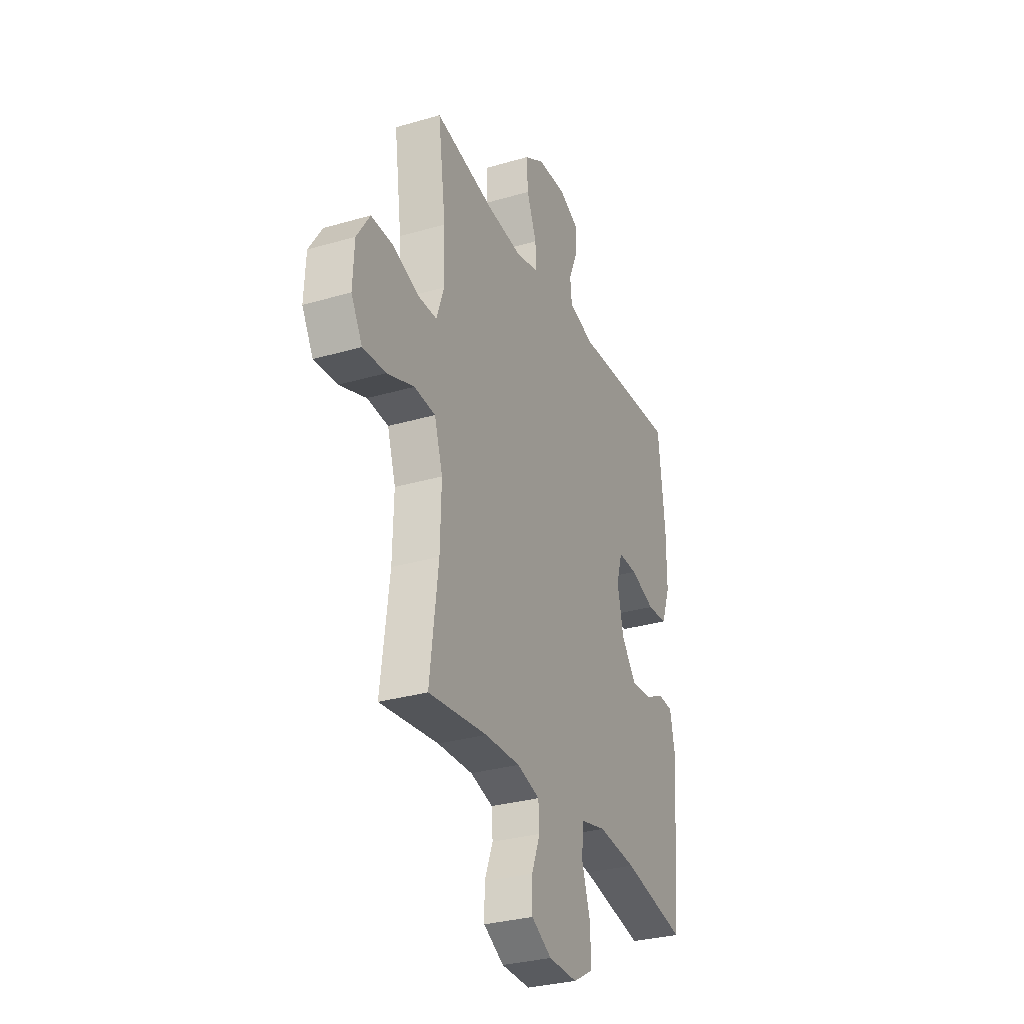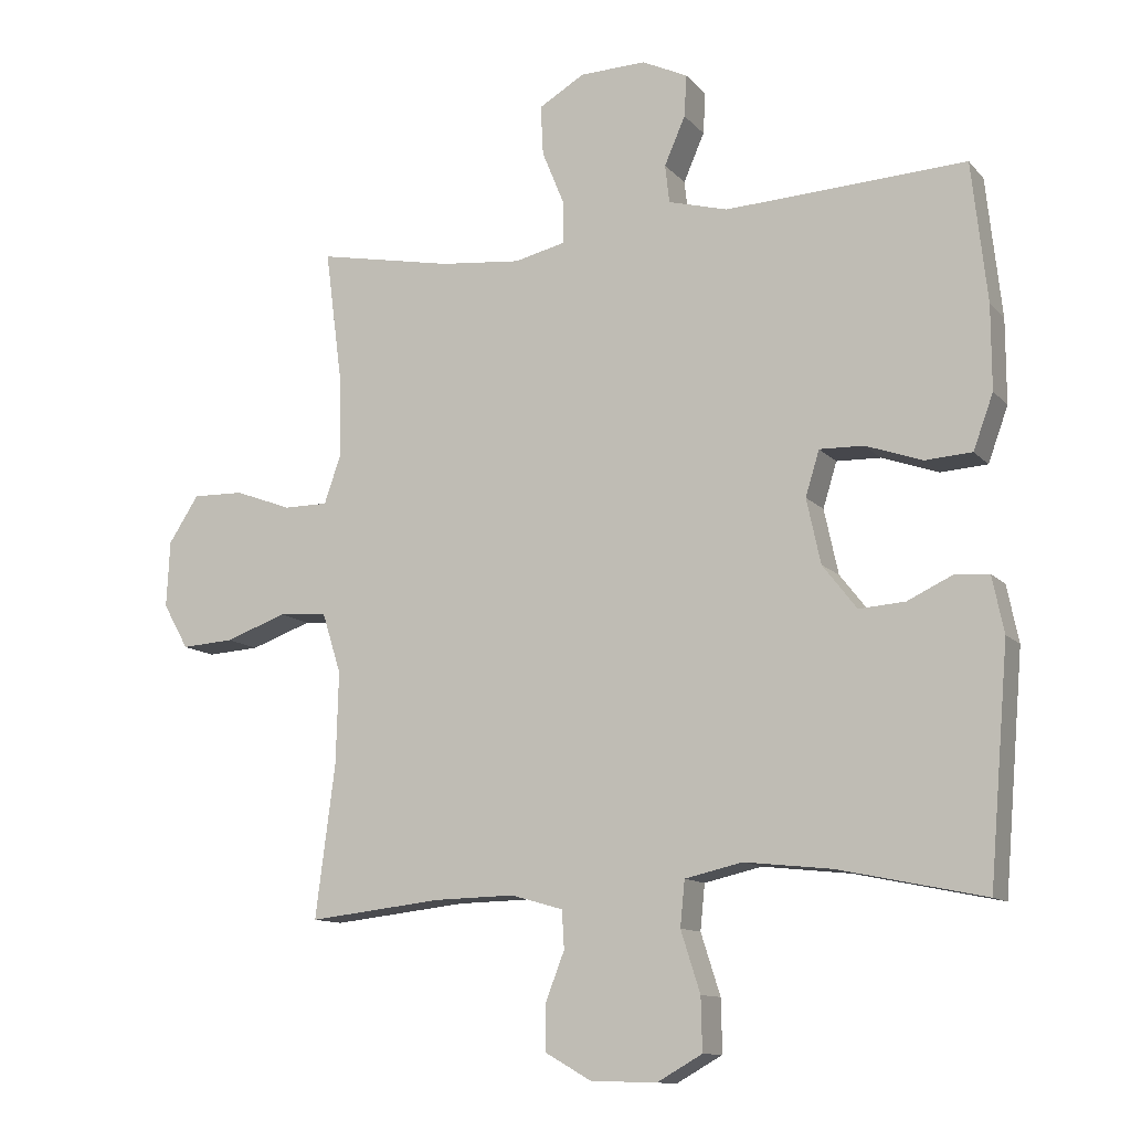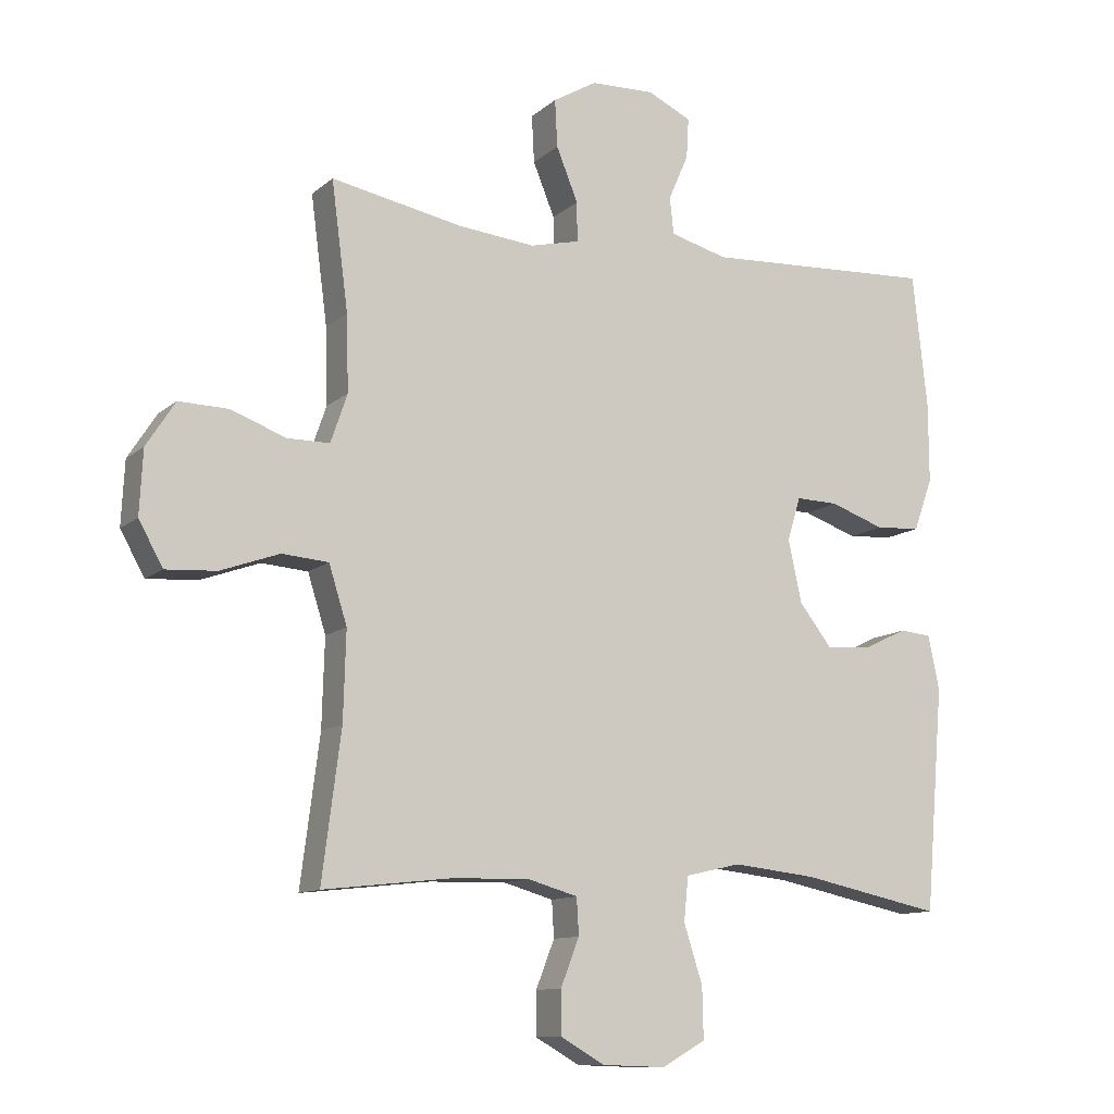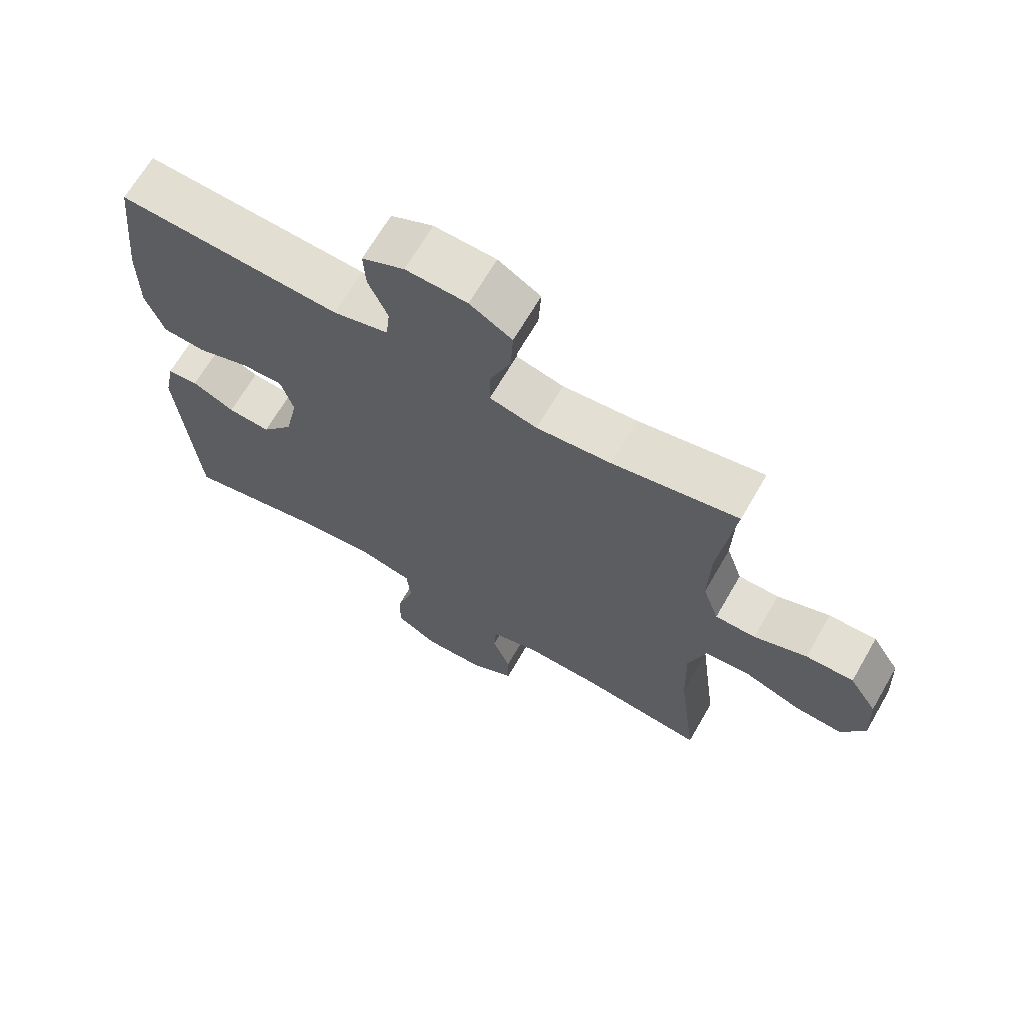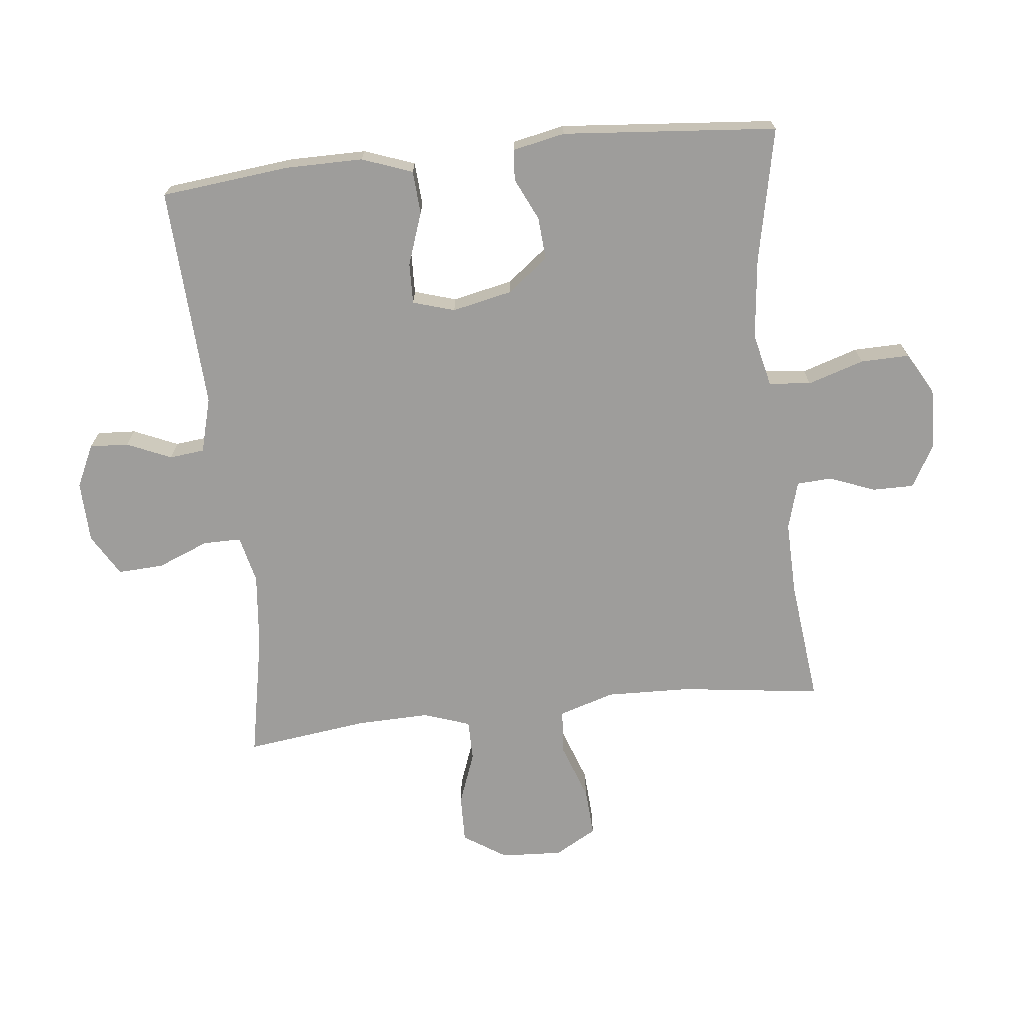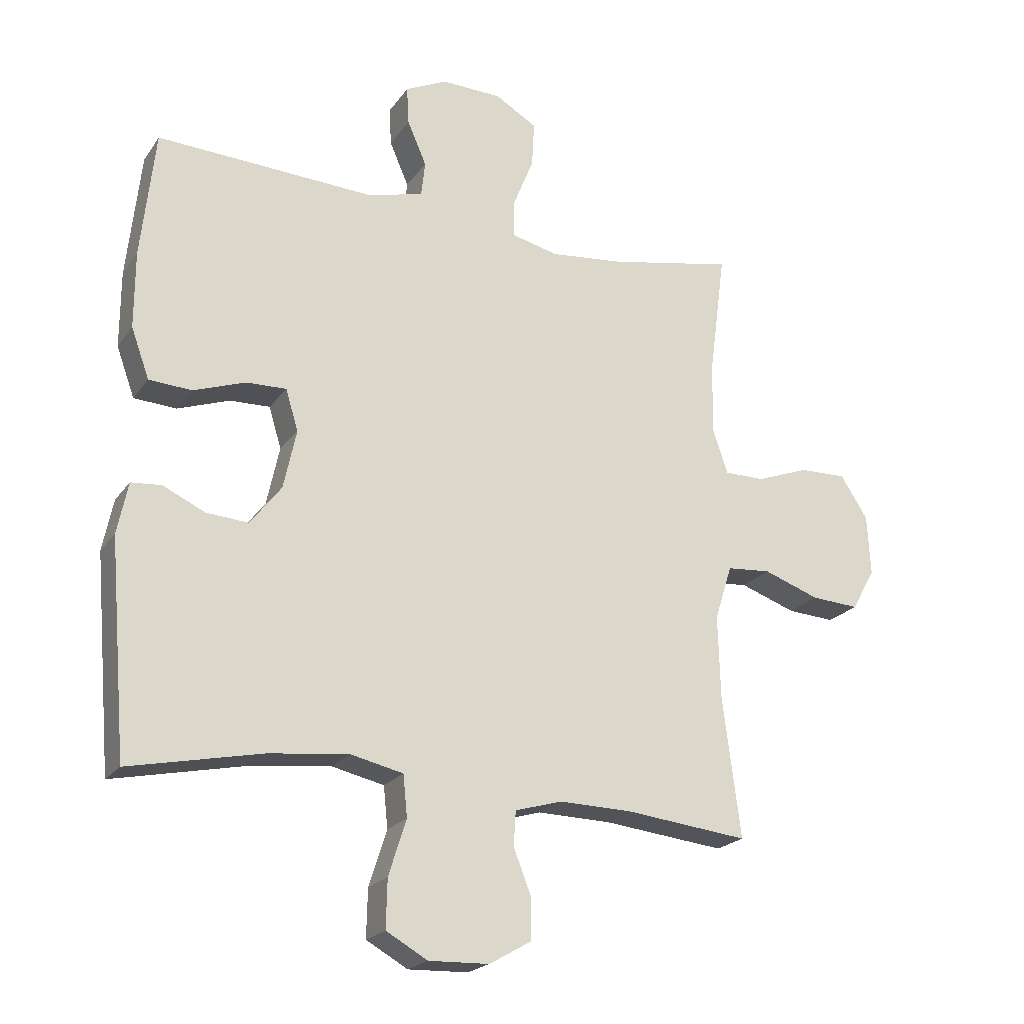
<metadata>
{"format":"obj","ext":"obj","renderer":"f3d","projection":"perspective","resolution":1024,"background":"white","views":[{"elev":-30.5,"azim":-67.1,"up":"+Z"},{"elev":-11.6,"azim":24.3,"up":"+Z"},{"elev":-11.3,"azim":-28.0,"up":"+Z"},{"elev":67.2,"azim":-150.0,"up":"+Z"},{"elev":-70.5,"azim":96.2,"up":"+Y"},{"elev":-21.2,"azim":154.7,"up":"+Z"}]}
</metadata>
<code>
o path7024
v -0.439 0.0375 0.3031
v -0.4359 0.0375 0.187
v -0.4613 0.0375 0.1129
v -0.5261 0.0375 0.1127
v -0.6101 0.0375 0.1438
v -0.686 0.0375 0.1454
v -0.7302 0.0375 0.07703
v -0.7352 0.0375 -0.02082
v -0.6979 0.0375 -0.08719
v -0.6207 0.0375 -0.08218
v -0.5304 0.0375 -0.0499
v -0.4595 0.0375 -0.0555
v -0.4318 0.0375 -0.1438
v -0.4357 0.0375 -0.2785
v -0.4646 0.0375 -0.5033
v -0.2674 0.0375 -0.4811
v -0.1496 0.0375 -0.4783
v -0.07316 0.0375 -0.5001
v -0.06984 0.0375 -0.5558
v -0.09816 0.0375 -0.6285
v -0.09837 0.0375 -0.6944
v -0.03046 0.0375 -0.7332
v 0.06641 0.0375 -0.7363
v 0.1333 0.0375 -0.6983
v 0.1316 0.0375 -0.6207
v 0.103 0.0375 -0.5312
v 0.1098 0.0375 -0.4643
v 0.1946 0.0375 -0.4448
v 0.3231 0.0375 -0.4588
v 0.5371 0.0375 -0.5033
v 0.5659 0.0375 -0.1613
v 0.5486 0.0375 -0.07799
v 0.4997 0.0375 -0.07402
v 0.4321 0.0375 -0.1059
v 0.3645 0.0375 -0.1108
v 0.3141 0.0375 -0.04594
v 0.2935 0.0375 0.04948
v 0.3137 0.0375 0.116
v 0.3786 0.0375 0.1143
v 0.4621 0.0375 0.08515
v 0.5308 0.0375 0.08966
v 0.5601 0.0375 0.17
v 0.5597 0.0375 0.293
v 0.5371 0.0375 0.4986
v 0.1831 0.0375 0.4803
v 0.09585 0.0375 0.504
v 0.08965 0.0375 0.5599
v 0.1204 0.0375 0.6306
v 0.1238 0.0375 0.692
v 0.05675 0.0375 0.7239
v -0.04079 0.0375 0.7208
v -0.1079 0.0375 0.681
v -0.1041 0.0375 0.6082
v -0.07096 0.0375 0.5266
v -0.07053 0.0375 0.4662
v -0.1459 0.0375 0.4481
v -0.2647 0.0375 0.4598
v -0.4646 0.0375 0.4986
v -0.439 -0.0375 0.3031
v -0.4359 -0.0375 0.187
v -0.4613 -0.0375 0.1129
v -0.5261 -0.0375 0.1127
v -0.6101 -0.0375 0.1438
v -0.686 -0.0375 0.1454
v -0.7302 -0.0375 0.07703
v -0.7352 -0.0375 -0.02082
v -0.6979 -0.0375 -0.08719
v -0.6207 -0.0375 -0.08218
v -0.5304 -0.0375 -0.0499
v -0.4595 -0.0375 -0.0555
v -0.4318 -0.0375 -0.1438
v -0.4357 -0.0375 -0.2785
v -0.4646 -0.0375 -0.5033
v -0.2674 -0.0375 -0.4811
v -0.1496 -0.0375 -0.4783
v -0.07316 -0.0375 -0.5001
v -0.06984 -0.0375 -0.5558
v -0.09816 -0.0375 -0.6285
v -0.09837 -0.0375 -0.6944
v -0.03046 -0.0375 -0.7332
v 0.06641 -0.0375 -0.7363
v 0.1333 -0.0375 -0.6983
v 0.1316 -0.0375 -0.6207
v 0.103 -0.0375 -0.5312
v 0.1098 -0.0375 -0.4643
v 0.1946 -0.0375 -0.4448
v 0.3231 -0.0375 -0.4588
v 0.5371 -0.0375 -0.5033
v 0.5659 -0.0375 -0.1613
v 0.5486 -0.0375 -0.07799
v 0.4997 -0.0375 -0.07402
v 0.4321 -0.0375 -0.1059
v 0.3645 -0.0375 -0.1108
v 0.3141 -0.0375 -0.04594
v 0.2935 -0.0375 0.04948
v 0.3137 -0.0375 0.116
v 0.3786 -0.0375 0.1143
v 0.4621 -0.0375 0.08515
v 0.5308 -0.0375 0.08966
v 0.5601 -0.0375 0.17
v 0.5597 -0.0375 0.293
v 0.5371 -0.0375 0.4986
v 0.1831 -0.0375 0.4803
v 0.09585 -0.0375 0.504
v 0.08965 -0.0375 0.5599
v 0.1204 -0.0375 0.6306
v 0.1238 -0.0375 0.692
v 0.05675 -0.0375 0.7239
v -0.04079 -0.0375 0.7208
v -0.1079 -0.0375 0.681
v -0.1041 -0.0375 0.6082
v -0.07096 -0.0375 0.5266
v -0.07053 -0.0375 0.4662
v -0.1459 -0.0375 0.4481
v -0.2647 -0.0375 0.4598
v -0.4646 -0.0375 0.4986
v -0.7302 0.0375 0.07703
v -0.7352 0.0375 -0.02082
v -0.6979 0.0375 -0.08719
v -0.6979 0.0375 -0.08719
v -0.686 0.0375 0.1454
v -0.6207 0.0375 -0.08218
v -0.6101 0.0375 0.1438
v -0.5304 0.0375 -0.0499
v -0.5261 0.0375 0.1127
v -0.4595 0.0375 -0.0555
v -0.4595 0.0375 -0.0555
v -0.4613 0.0375 0.1129
v -0.4613 0.0375 0.1129
v -0.4359 0.0375 0.187
v -0.4318 0.0375 -0.1438
v -0.4646 0.0375 0.4986
v -0.4646 0.0375 0.4986
v -0.439 0.0375 0.3031
v -0.4357 0.0375 -0.2785
v -0.4646 0.0375 -0.5033
v -0.4646 0.0375 -0.5033
v -0.2674 0.0375 -0.4811
v -0.2647 0.0375 0.4598
v -0.1496 0.0375 -0.4783
v -0.1459 0.0375 0.4481
v -0.07316 0.0375 -0.5001
v -0.07316 0.0375 -0.5001
v -0.07053 0.0375 0.4662
v -0.07053 0.0375 0.4662
v -0.04079 0.0375 0.7208
v -0.1079 0.0375 0.681
v -0.1079 0.0375 0.681
v -0.1041 0.0375 0.6082
v -0.07096 0.0375 0.5266
v -0.09816 0.0375 -0.6285
v -0.09837 0.0375 -0.6944
v -0.09837 0.0375 -0.6944
v -0.03046 0.0375 -0.7332
v -0.06984 0.0375 -0.5558
v 0.05675 0.0375 0.7239
v 0.06641 0.0375 -0.7363
v 0.1238 0.0375 0.692
v 0.1238 0.0375 0.692
v 0.1333 0.0375 -0.6983
v 0.1333 0.0375 -0.6983
v 0.1204 0.0375 0.6306
v 0.08965 0.0375 0.5599
v 0.09585 0.0375 0.504
v 0.09585 0.0375 0.504
v 0.1831 0.0375 0.4803
v 0.103 0.0375 -0.5312
v 0.1098 0.0375 -0.4643
v 0.1098 0.0375 -0.4643
v 0.1316 0.0375 -0.6207
v 0.1946 0.0375 -0.4448
v 0.3231 0.0375 -0.4588
v 0.2935 0.0375 0.04948
v 0.3137 0.0375 0.116
v 0.3137 0.0375 0.116
v 0.3141 0.0375 -0.04594
v 0.3786 0.0375 0.1143
v 0.3645 0.0375 -0.1108
v 0.4321 0.0375 -0.1059
v 0.4621 0.0375 0.08515
v 0.4997 0.0375 -0.07402
v 0.5371 0.0375 0.4986
v 0.5371 0.0375 0.4986
v 0.5308 0.0375 0.08966
v 0.5308 0.0375 0.08966
v 0.5486 0.0375 -0.07799
v 0.5486 0.0375 -0.07799
v 0.5371 0.0375 -0.5033
v 0.5371 0.0375 -0.5033
v 0.5601 0.0375 0.17
v 0.5597 0.0375 0.293
v 0.5659 0.0375 -0.1613
v -0.7302 -0.0375 0.07703
v -0.7352 -0.0375 -0.02082
v -0.6979 -0.0375 -0.08719
v -0.6979 -0.0375 -0.08719
v -0.686 -0.0375 0.1454
v -0.6207 -0.0375 -0.08218
v -0.6101 -0.0375 0.1438
v -0.5304 -0.0375 -0.0499
v -0.5261 -0.0375 0.1127
v -0.4595 -0.0375 -0.0555
v -0.4595 -0.0375 -0.0555
v -0.4613 -0.0375 0.1129
v -0.4613 -0.0375 0.1129
v -0.4359 -0.0375 0.187
v -0.4318 -0.0375 -0.1438
v -0.4646 -0.0375 0.4986
v -0.4646 -0.0375 0.4986
v -0.439 -0.0375 0.3031
v -0.4357 -0.0375 -0.2785
v -0.4646 -0.0375 -0.5033
v -0.4646 -0.0375 -0.5033
v -0.2674 -0.0375 -0.4811
v -0.2647 -0.0375 0.4598
v -0.1496 -0.0375 -0.4783
v -0.1459 -0.0375 0.4481
v -0.07316 -0.0375 -0.5001
v -0.07316 -0.0375 -0.5001
v -0.07053 -0.0375 0.4662
v -0.07053 -0.0375 0.4662
v -0.04079 -0.0375 0.7208
v -0.1079 -0.0375 0.681
v -0.1079 -0.0375 0.681
v -0.1041 -0.0375 0.6082
v -0.07096 -0.0375 0.5266
v -0.09816 -0.0375 -0.6285
v -0.09837 -0.0375 -0.6944
v -0.09837 -0.0375 -0.6944
v -0.03046 -0.0375 -0.7332
v -0.06984 -0.0375 -0.5558
v 0.05675 -0.0375 0.7239
v 0.06641 -0.0375 -0.7363
v 0.1238 -0.0375 0.692
v 0.1238 -0.0375 0.692
v 0.1333 -0.0375 -0.6983
v 0.1333 -0.0375 -0.6983
v 0.1204 -0.0375 0.6306
v 0.08965 -0.0375 0.5599
v 0.09585 -0.0375 0.504
v 0.09585 -0.0375 0.504
v 0.1831 -0.0375 0.4803
v 0.103 -0.0375 -0.5312
v 0.1098 -0.0375 -0.4643
v 0.1098 -0.0375 -0.4643
v 0.1316 -0.0375 -0.6207
v 0.1946 -0.0375 -0.4448
v 0.3231 -0.0375 -0.4588
v 0.2935 -0.0375 0.04948
v 0.3137 -0.0375 0.116
v 0.3137 -0.0375 0.116
v 0.3141 -0.0375 -0.04594
v 0.3786 -0.0375 0.1143
v 0.3645 -0.0375 -0.1108
v 0.4321 -0.0375 -0.1059
v 0.4621 -0.0375 0.08515
v 0.4997 -0.0375 -0.07402
v 0.5371 -0.0375 0.4986
v 0.5371 -0.0375 0.4986
v 0.5308 -0.0375 0.08966
v 0.5308 -0.0375 0.08966
v 0.5486 -0.0375 -0.07799
v 0.5486 -0.0375 -0.07799
v 0.5371 -0.0375 -0.5033
v 0.5371 -0.0375 -0.5033
v 0.5601 -0.0375 0.17
v 0.5597 -0.0375 0.293
v 0.5659 -0.0375 -0.1613
f 249 207 252
f 207 216 252
f 238 232 239
f 231 230 246
f 225 222 223
f 200 204 201
f 244 218 243
f 234 232 238
f 206 204 202
f 214 211 212
f 230 227 228
f 199 200 201
f 242 240 220
f 249 202 207
f 256 266 253
f 246 233 236
f 246 230 233
f 198 194 195
f 200 199 198
f 267 253 266
f 250 253 267
f 244 216 218
f 268 255 248
f 249 206 202
f 202 204 200
f 257 268 262
f 226 239 225
f 206 215 210
f 222 239 232
f 242 250 267
f 193 199 197
f 249 220 217
f 242 220 250
f 225 239 222
f 239 226 240
f 249 217 206
f 210 215 208
f 258 242 267
f 255 268 257
f 260 266 256
f 243 231 246
f 198 193 194
f 255 254 248
f 254 252 247
f 248 254 247
f 217 215 206
f 231 227 230
f 250 220 249
f 247 252 244
f 207 211 216
f 220 240 226
f 198 199 193
f 216 211 214
f 268 248 264
f 243 218 231
f 252 216 244
f 7 8 66 65
f 8 120 196 66
f 6 7 65 64
f 9 10 68 67
f 5 6 64 63
f 10 11 69 68
f 4 5 63 62
f 11 127 203 69
f 129 4 62 205
f 2 3 61 60
f 12 13 71 70
f 133 1 59 209
f 14 137 213 72
f 1 2 60 59
f 13 14 72 71
f 15 16 74 73
f 57 58 116 115
f 16 17 75 74
f 56 57 115 114
f 17 143 219 75
f 145 56 114 221
f 51 148 224 109
f 52 53 111 110
f 53 54 112 111
f 20 153 229 78
f 21 22 80 79
f 19 20 78 77
f 18 19 77 76
f 54 55 113 112
f 50 51 109 108
f 22 23 81 80
f 159 50 108 235
f 23 161 237 81
f 48 49 107 106
f 47 48 106 105
f 165 47 105 241
f 45 46 104 103
f 26 169 245 84
f 25 26 84 83
f 24 25 83 82
f 27 28 86 85
f 28 29 87 86
f 37 175 251 95
f 36 37 95 94
f 38 39 97 96
f 35 36 94 93
f 34 35 93 92
f 39 40 98 97
f 33 34 92 91
f 183 45 103 259
f 40 185 261 98
f 187 33 91 263
f 29 189 265 87
f 41 42 100 99
f 43 44 102 101
f 42 43 101 100
f 31 32 90 89
f 30 31 89 88
f 173 176 131
f 131 176 140
f 162 163 156
f 155 170 154
f 149 147 146
f 124 125 128
f 168 167 142
f 158 162 156
f 130 126 128
f 138 136 135
f 154 152 151
f 123 125 124
f 166 144 164
f 173 131 126
f 180 177 190
f 170 160 157
f 170 157 154
f 122 119 118
f 124 122 123
f 191 190 177
f 174 191 177
f 168 142 140
f 192 172 179
f 173 126 130
f 126 124 128
f 181 186 192
f 150 149 163
f 130 134 139
f 146 156 163
f 166 191 174
f 117 121 123
f 173 141 144
f 166 174 144
f 149 146 163
f 163 164 150
f 173 130 141
f 134 132 139
f 182 191 166
f 179 181 192
f 184 180 190
f 167 170 155
f 122 118 117
f 179 172 178
f 178 171 176
f 172 171 178
f 141 130 139
f 155 154 151
f 174 173 144
f 171 168 176
f 131 140 135
f 144 150 164
f 122 117 123
f 140 138 135
f 192 188 172
f 167 155 142
f 176 168 140

</code>
